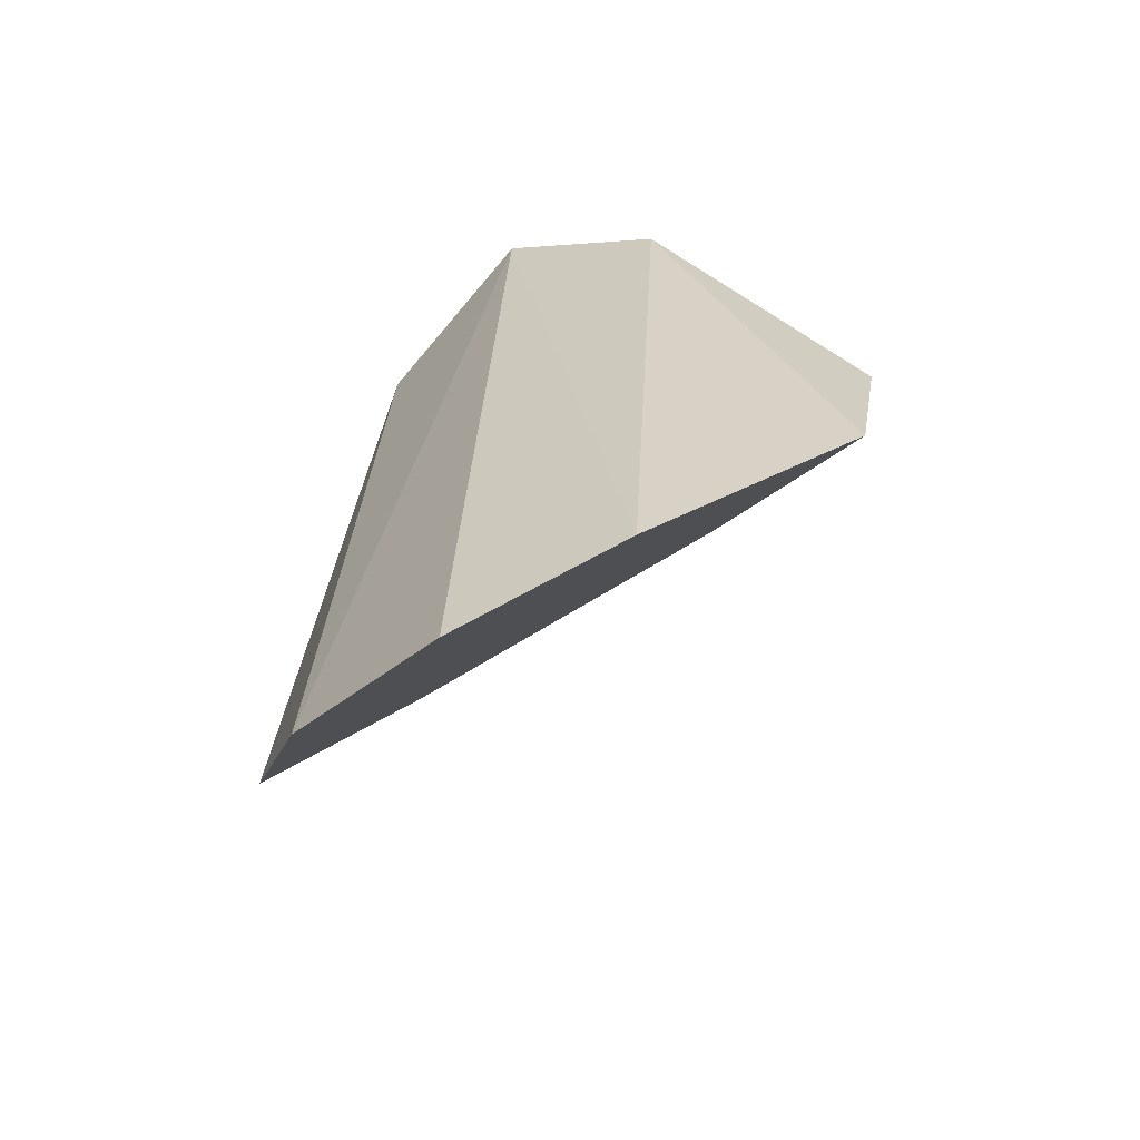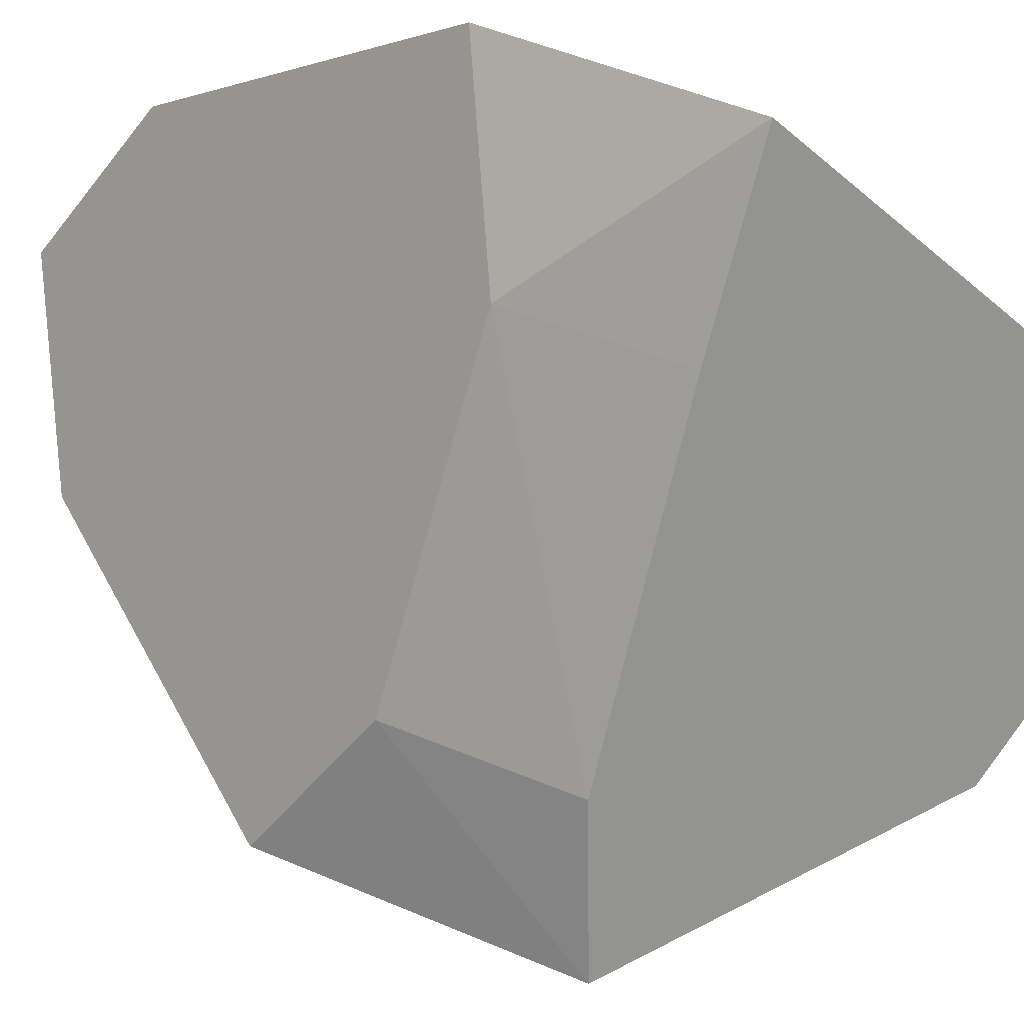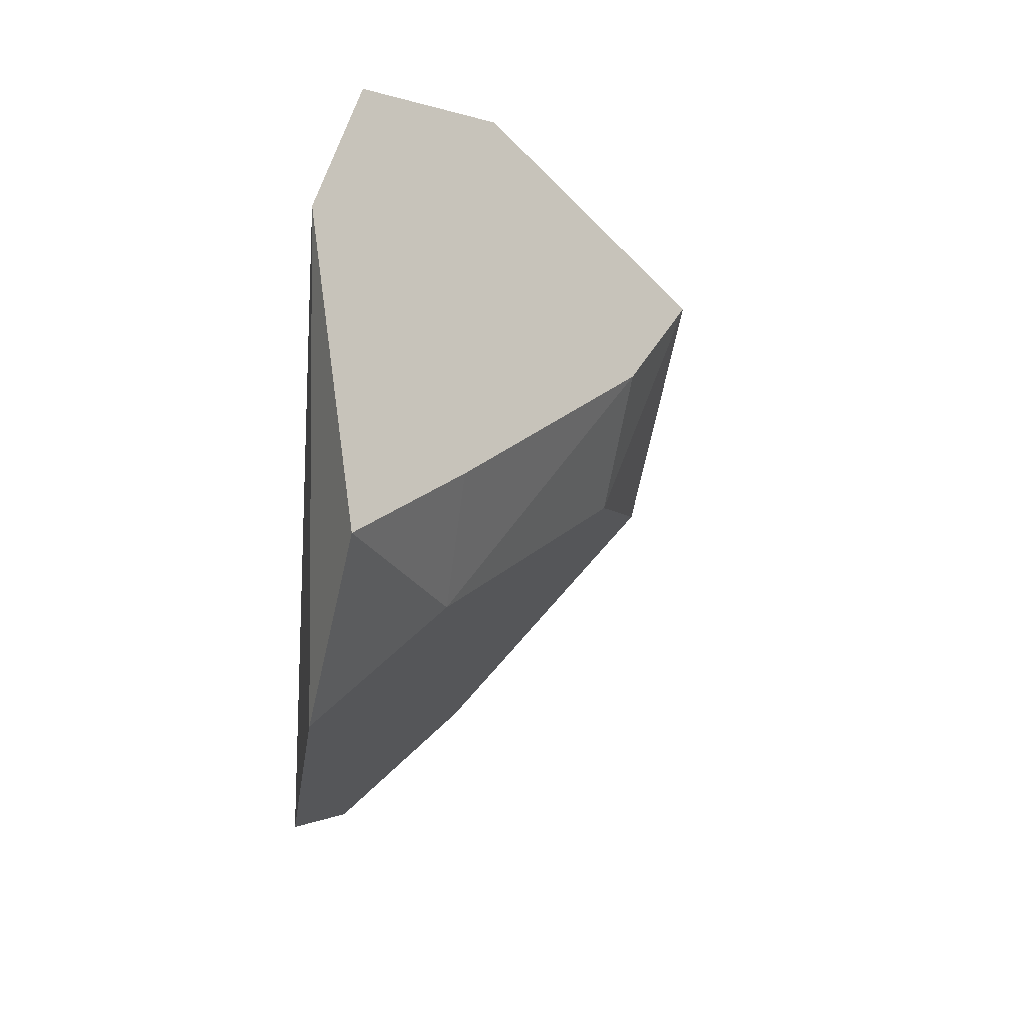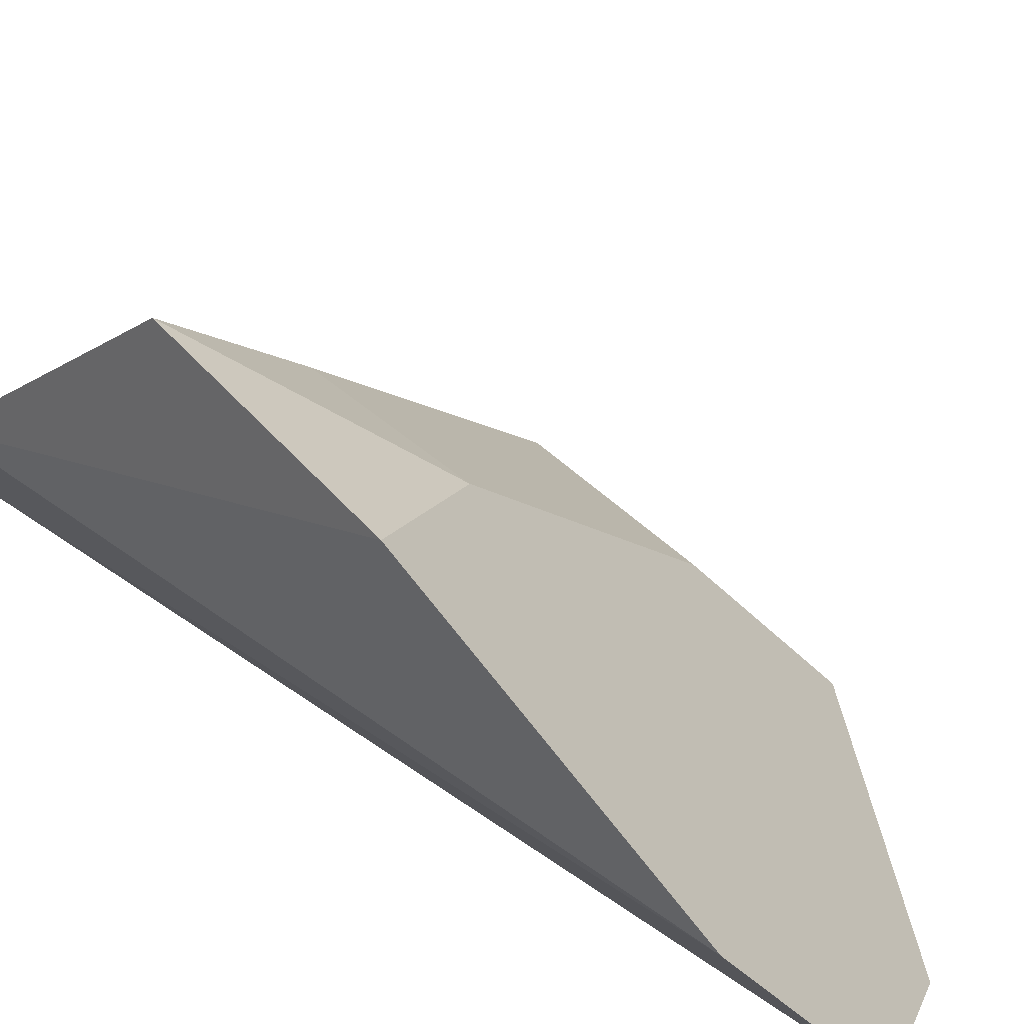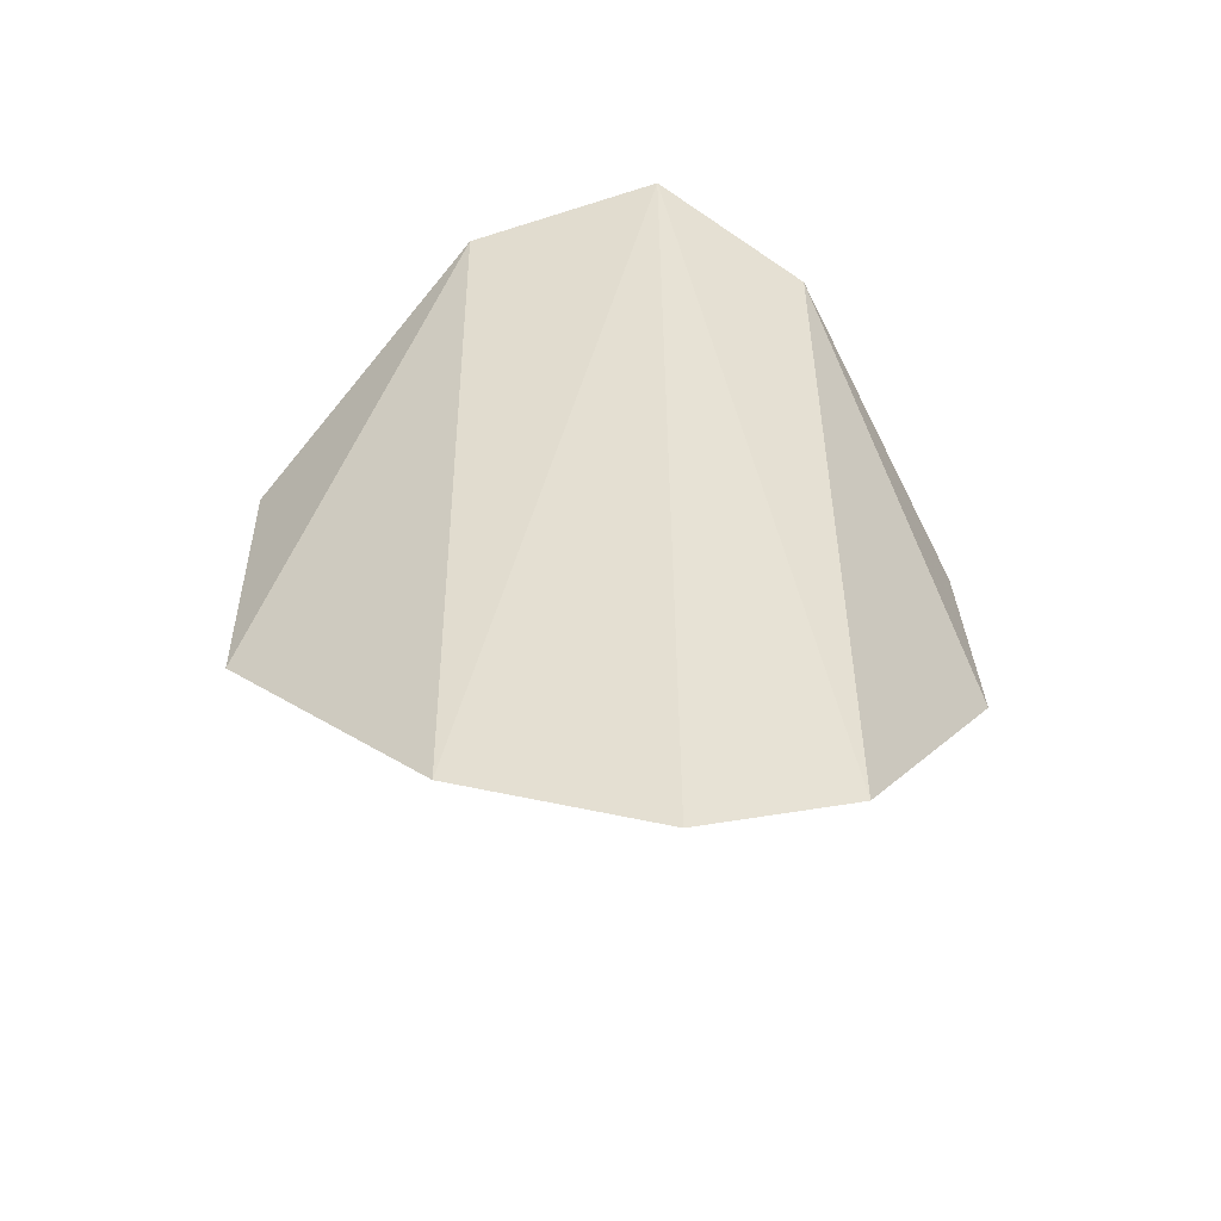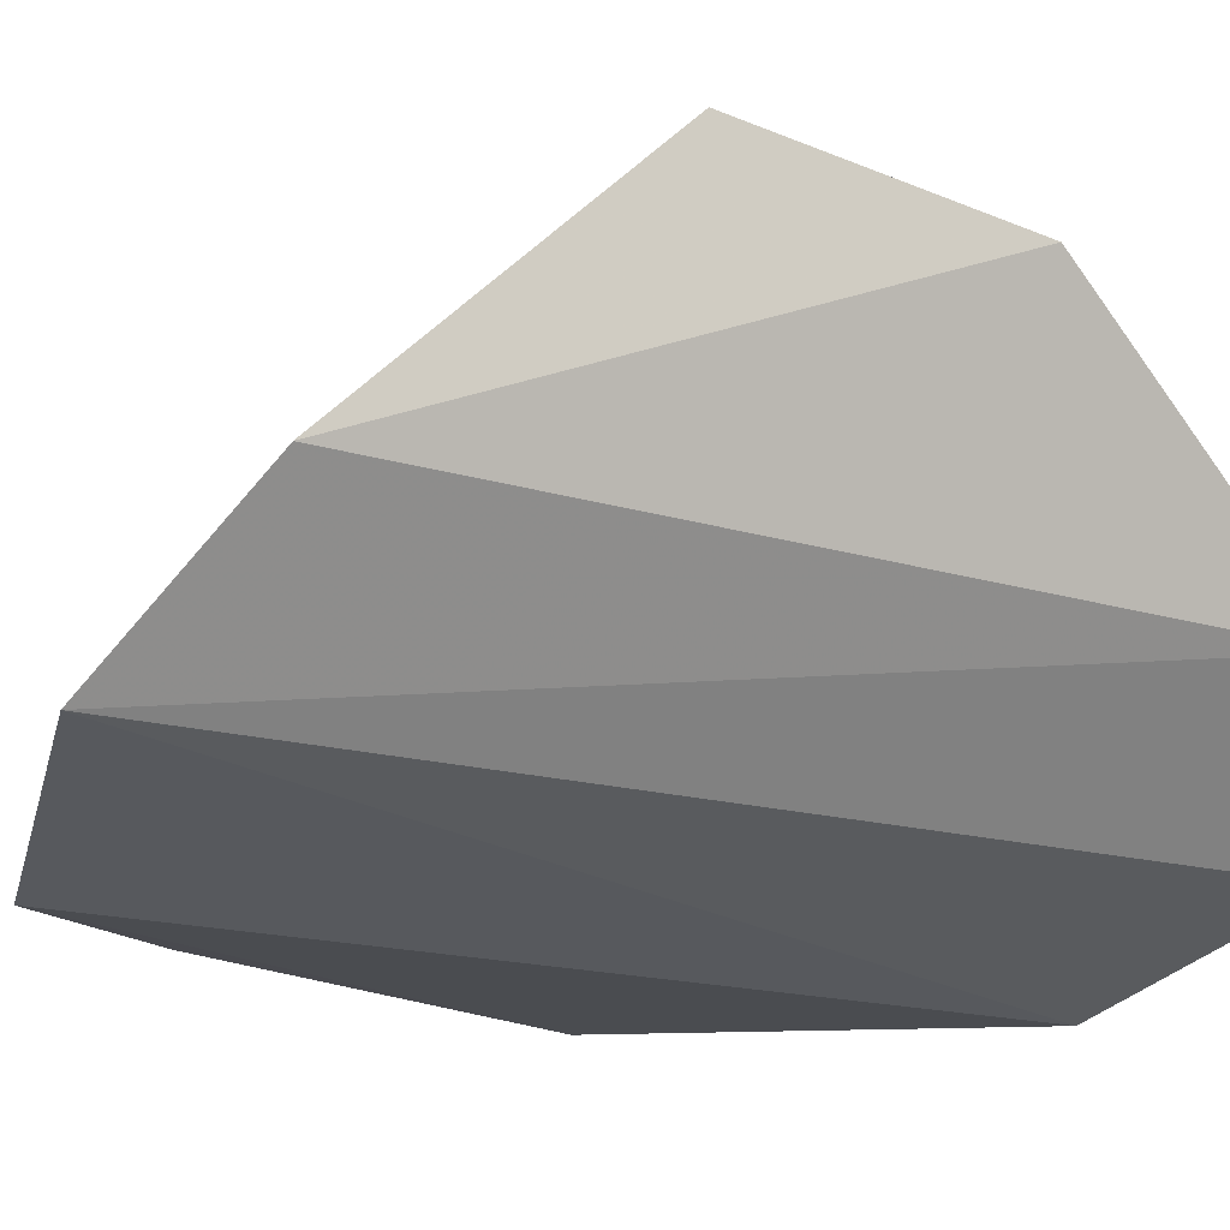
<metadata>
{"format":"obj","ext":"obj","renderer":"f3d","projection":"perspective","resolution":1024,"background":"white","views":[{"elev":-59.6,"azim":-106.3,"up":"+Y"},{"elev":67.4,"azim":106.9,"up":"+Z"},{"elev":24.3,"azim":-17.2,"up":"+Y"},{"elev":37.4,"azim":-51.3,"up":"+Z"},{"elev":-45.6,"azim":-145.8,"up":"+Y"},{"elev":-8.6,"azim":-127.7,"up":"+Z"}]}
</metadata>
<code>
v -0.1923 -0.03206 0.2191
v -0.1667 -0.01242 0.2134
v -0.1964 0.004002 0.2445
v -0.1898 0.02545 0.2222
v -0.1817 -0.0278 0.2137
v -0.1642 0.005805 0.2165
v -0.1978 -0.0269 0.2277
v -0.1791 0.02118 0.2168
v -0.1722 -0.007253 0.2219
v -0.1952 0.02028 0.2308
v -0.1708 0.003668 0.2236
v -0.1989 -0.01062 0.2414
v -0.1883 -0.006352 0.2359
v -0.1873 0.003717 0.2372
f 5 1 4
f 7 4 1
f 7 1 5
f 8 5 4
f 8 2 5
f 8 6 2
f 9 2 6
f 9 7 5
f 9 5 2
f 10 4 7
f 11 9 6
f 11 8 4
f 11 6 8
f 12 10 7
f 12 3 10
f 13 9 11
f 13 3 12
f 13 12 7
f 13 7 9
f 14 13 11
f 14 3 13
f 14 10 3
f 14 11 4
f 14 4 10

</code>
